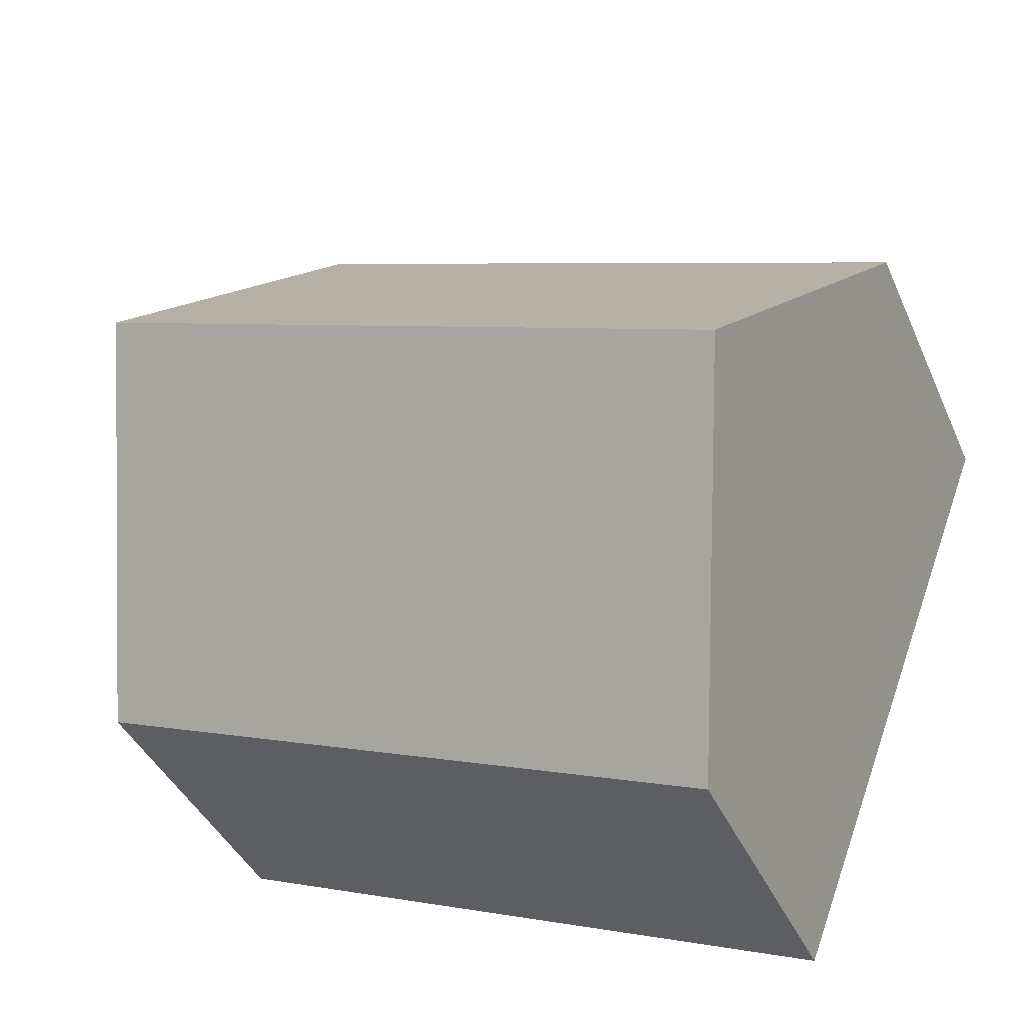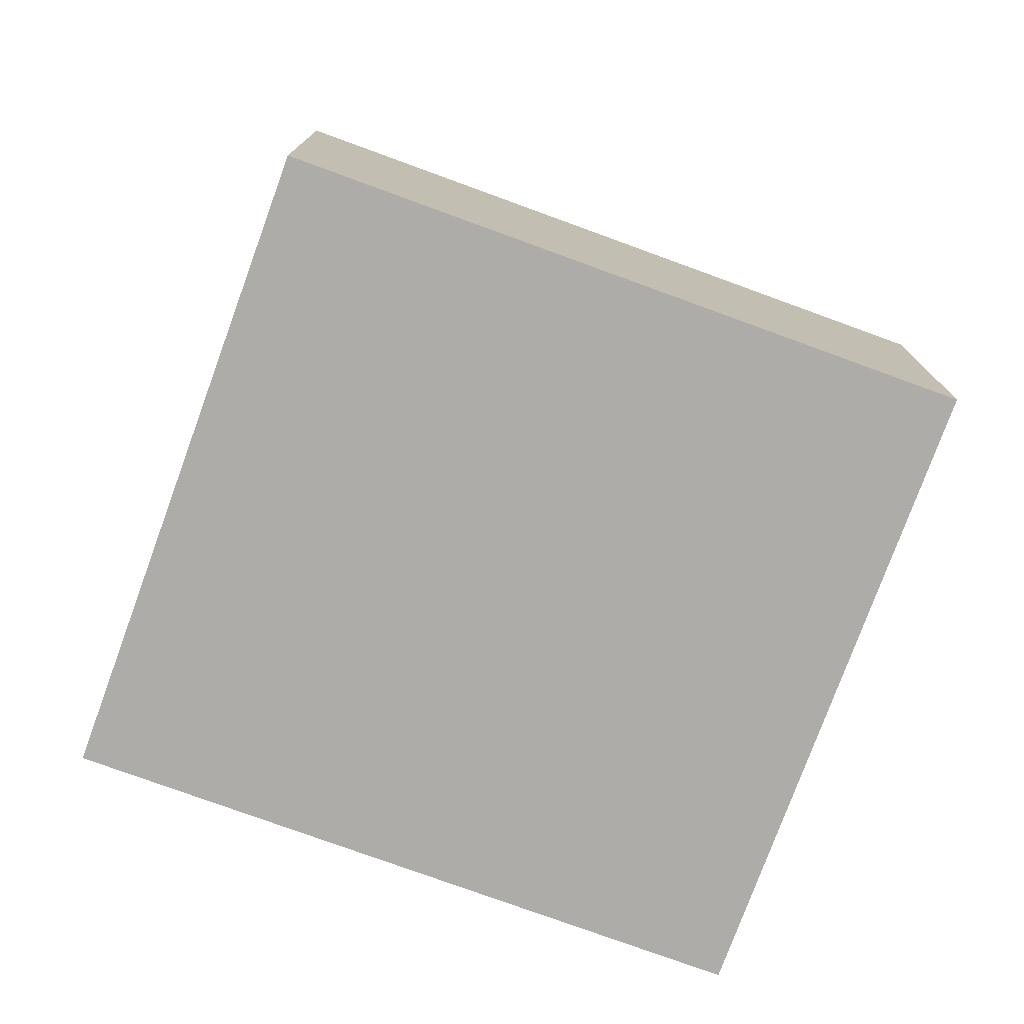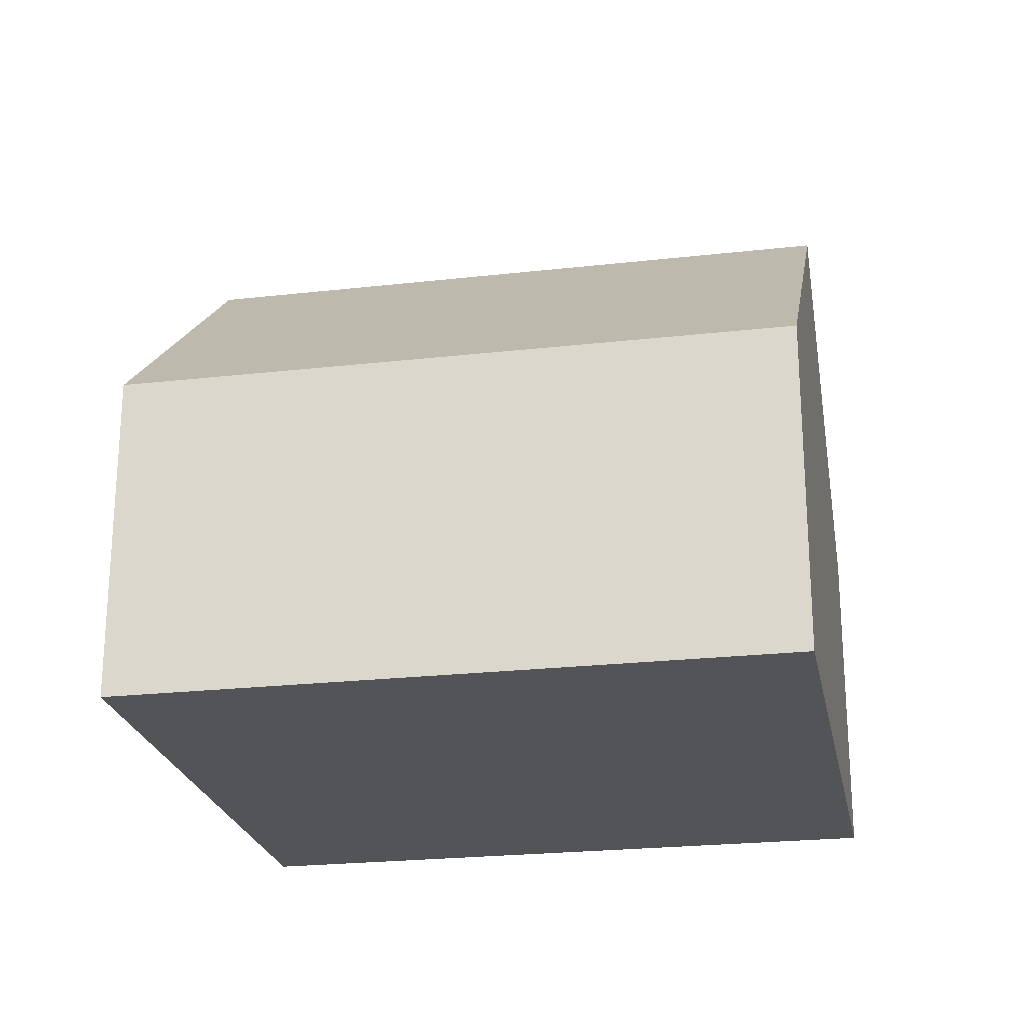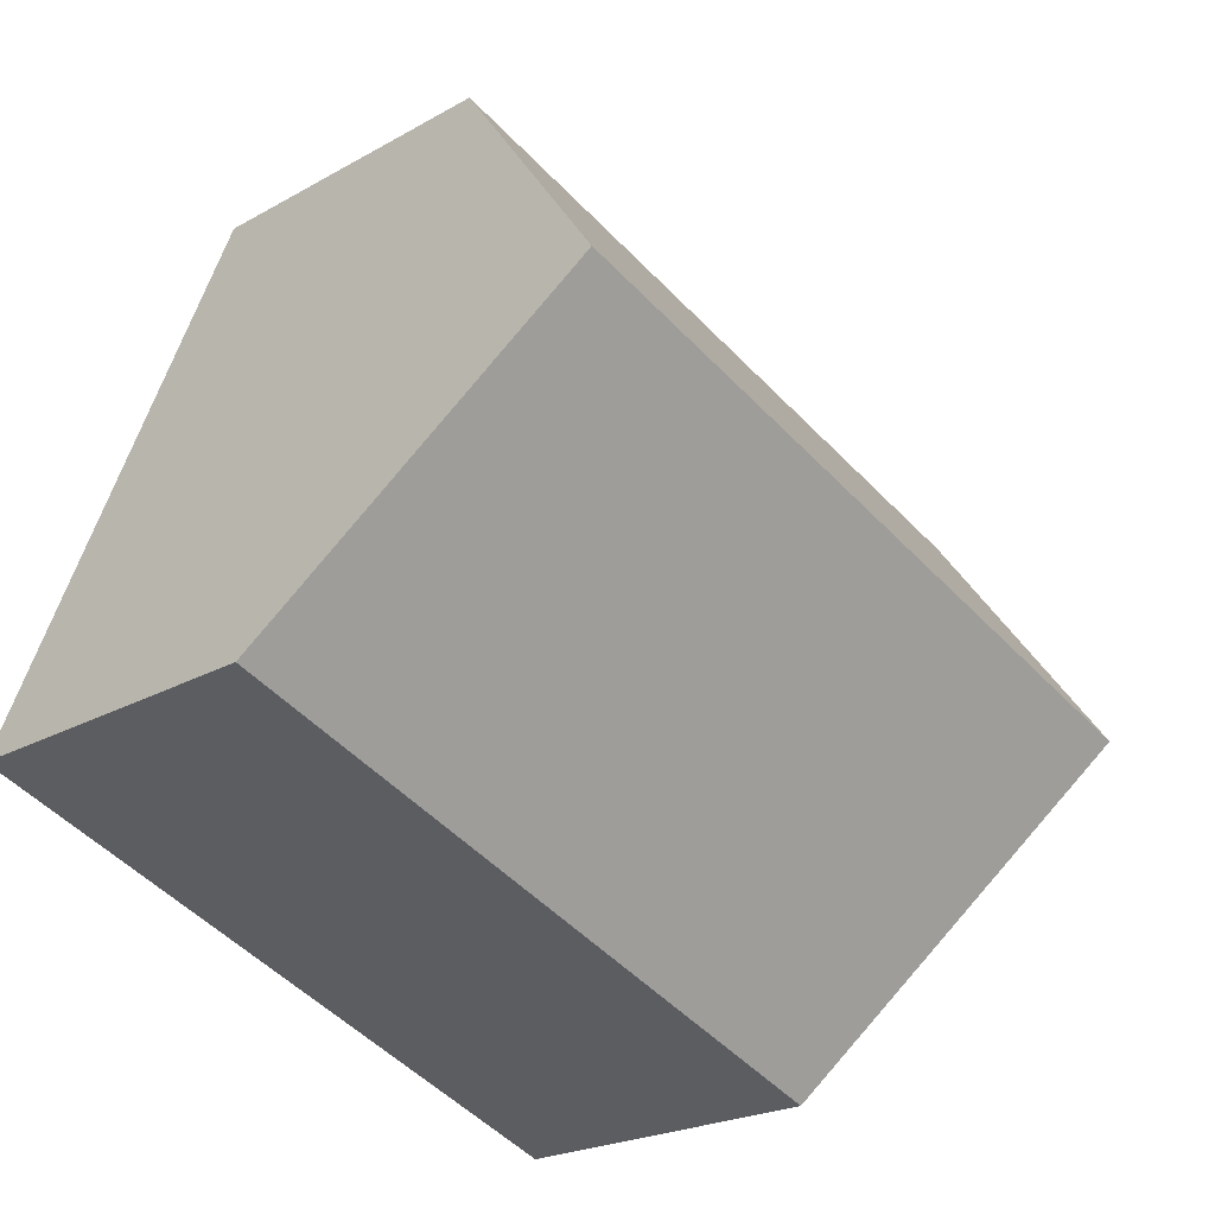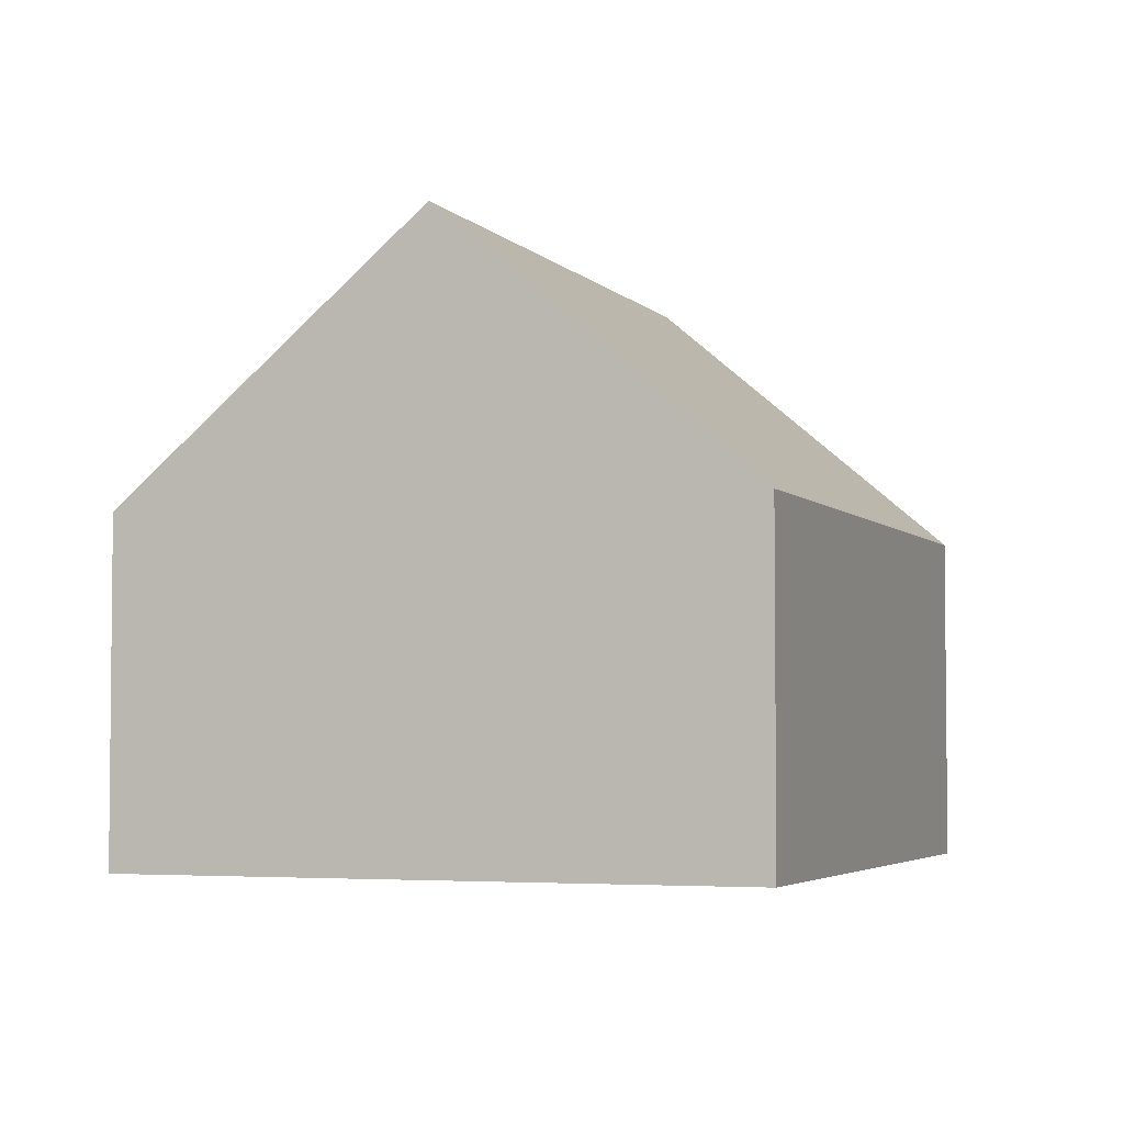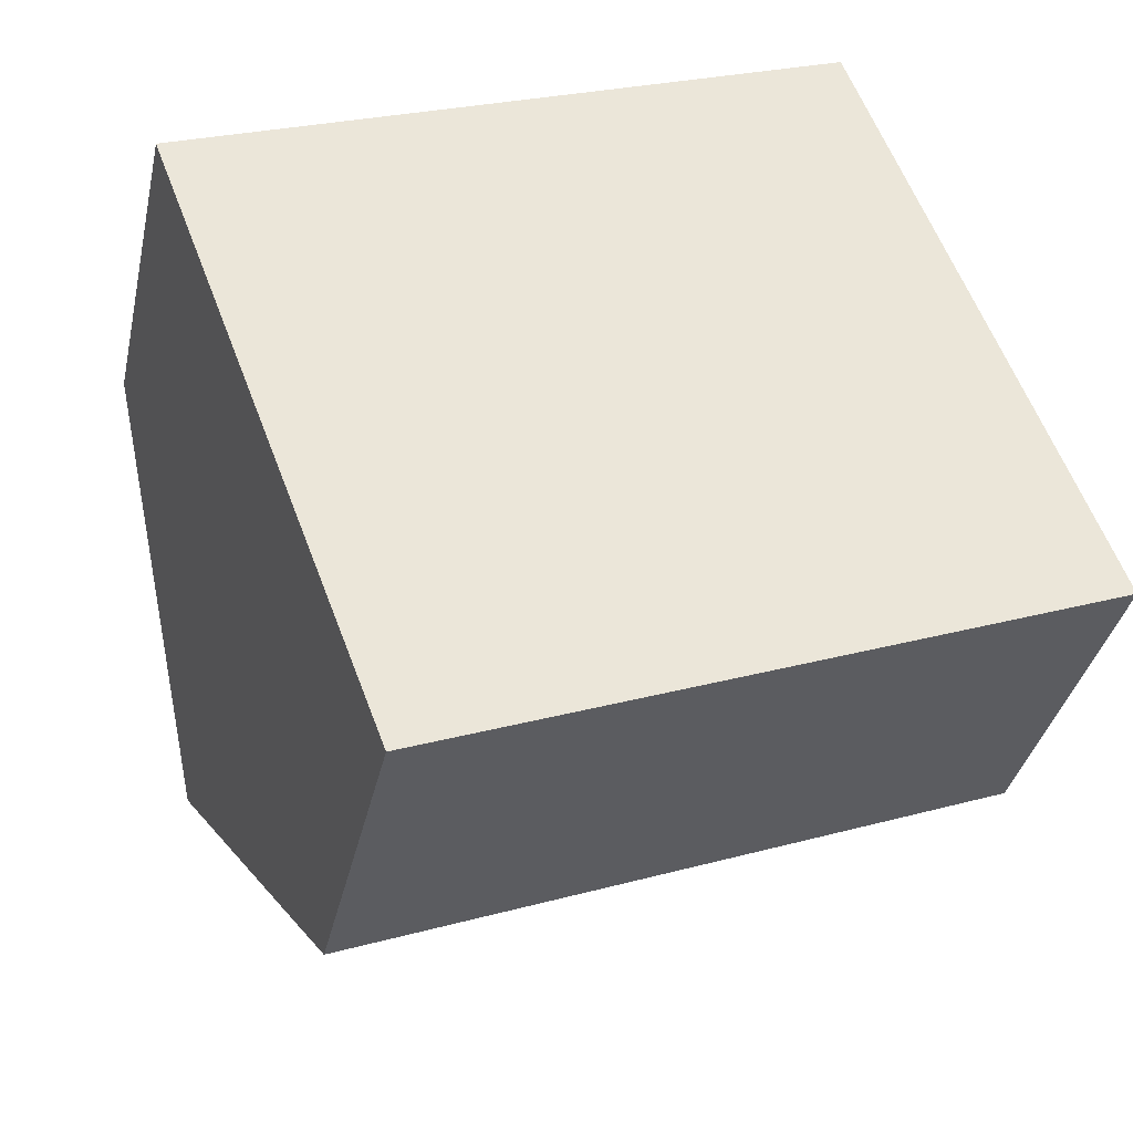
<metadata>
{"format":"obj","ext":"obj","renderer":"f3d","projection":"perspective","resolution":1024,"background":"white","views":[{"elev":-39.9,"azim":-157.9,"up":"+Z"},{"elev":-76.8,"azim":139.1,"up":"+Y"},{"elev":-23.5,"azim":170.0,"up":"+Y"},{"elev":-21.8,"azim":135.0,"up":"+Z"},{"elev":-3.9,"azim":89.6,"up":"+Y"},{"elev":-35.9,"azim":-12.2,"up":"+Z"}]}
</metadata>
<code>
v  3.424 5.403 -8.993
v  13.4 5.189 -5.463
v  3.514 5.189 -9.229
v  11.65 9.364 -0.849
v  1.757 9.364 -4.615
v  9.889 5.19 3.765
v  0 5.189 3.177e-16
v  3.514 5.651e-16 -9.229
v  3.424 5.507e-16 -8.993
v  1.757 2.826e-16 -4.615
v  0 0 0
v  9.889 -2.305e-16 3.765
v  11.65 5.199e-17 -0.849
v  13.4 3.345e-16 -5.463
g defaultobject
f 1 2 3
f 2 1 4
f 4 1 5
f 6 5 7
f 5 6 4
f 8 1 3
f 1 8 5
f 5 8 7
f 7 8 9
f 7 9 10
f 7 10 11
f 7 12 6
f 12 7 11
f 12 4 6
f 4 12 2
f 2 12 13
f 2 13 14
f 14 3 2
f 3 14 8
f 10 12 11
f 12 10 9
f 12 9 8
f 12 8 14
f 12 14 13

</code>
